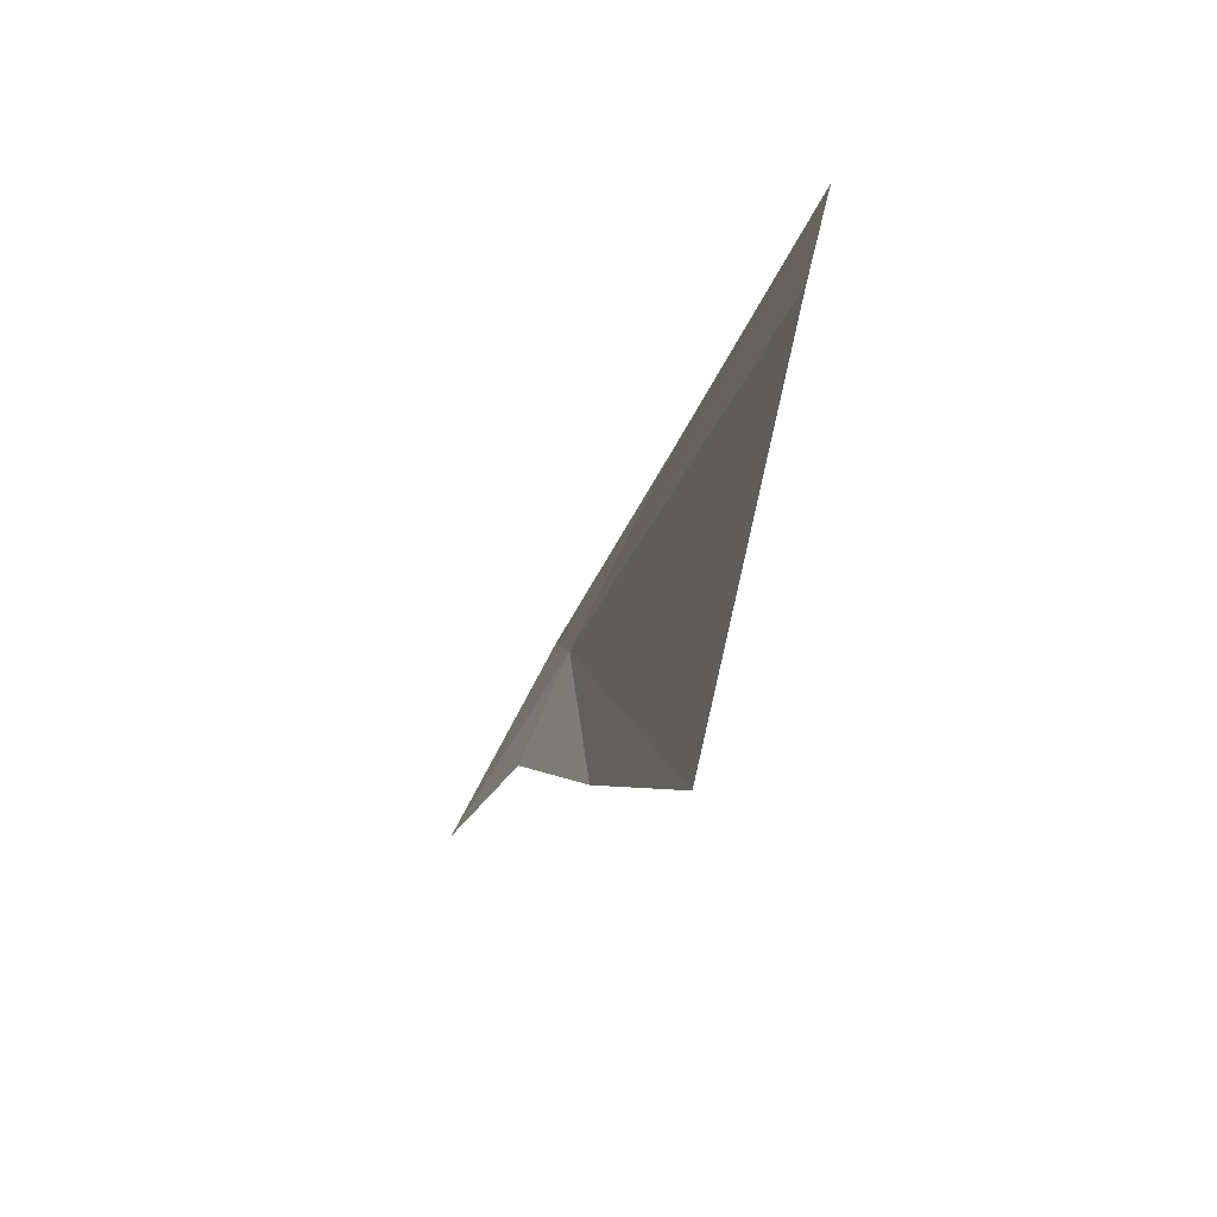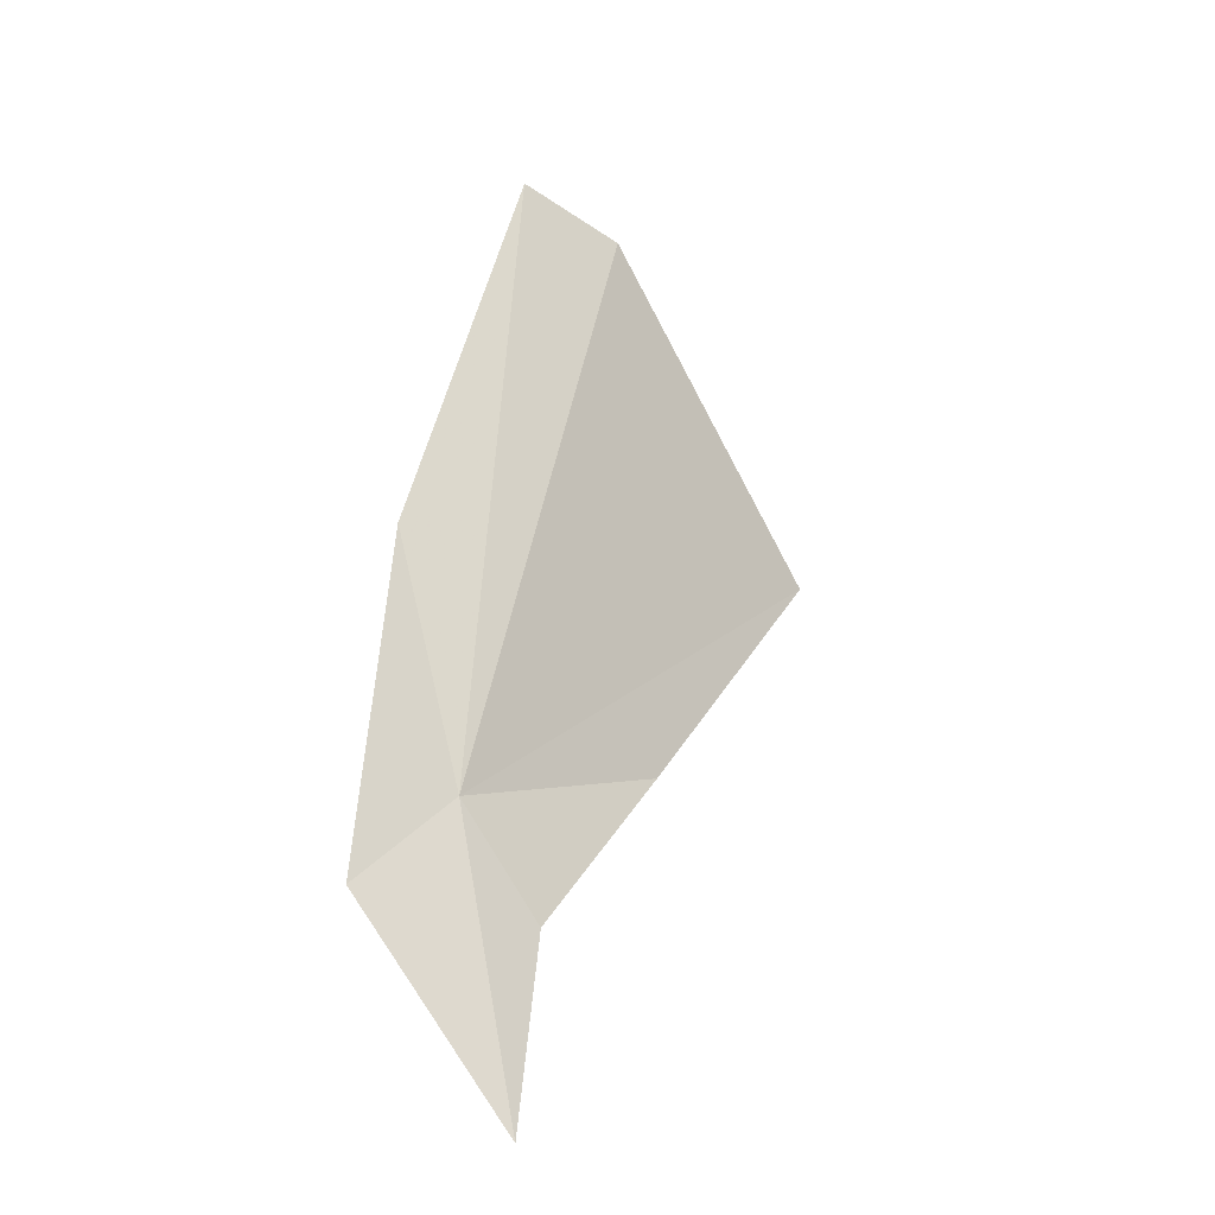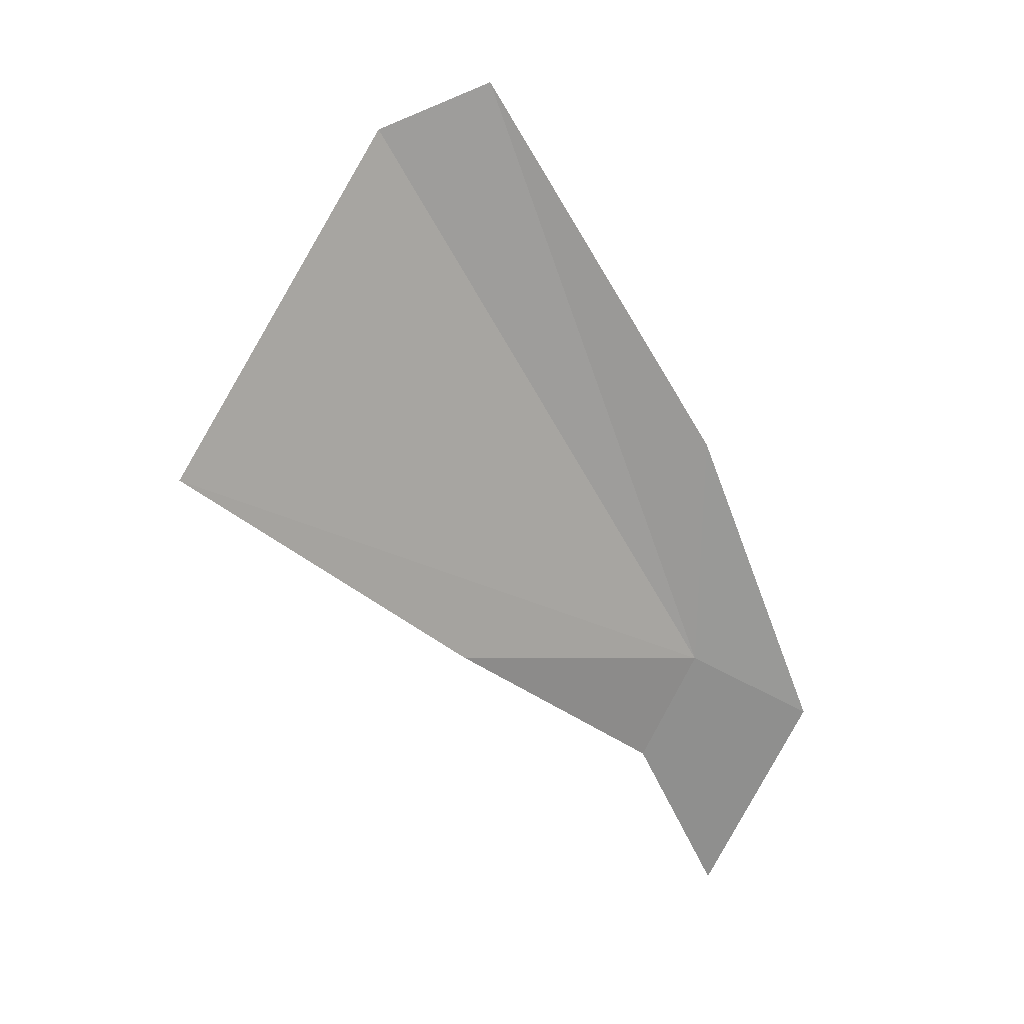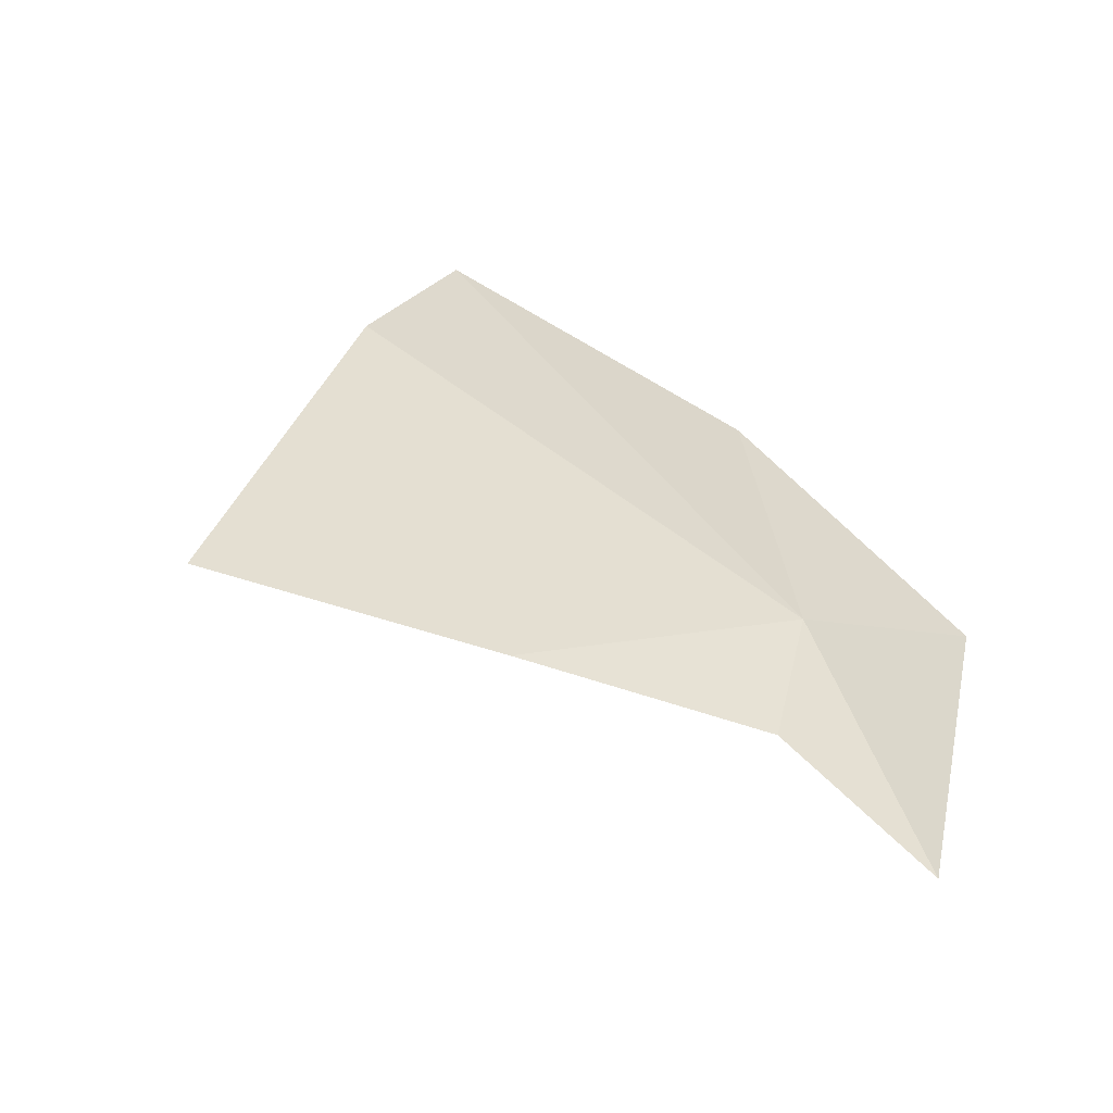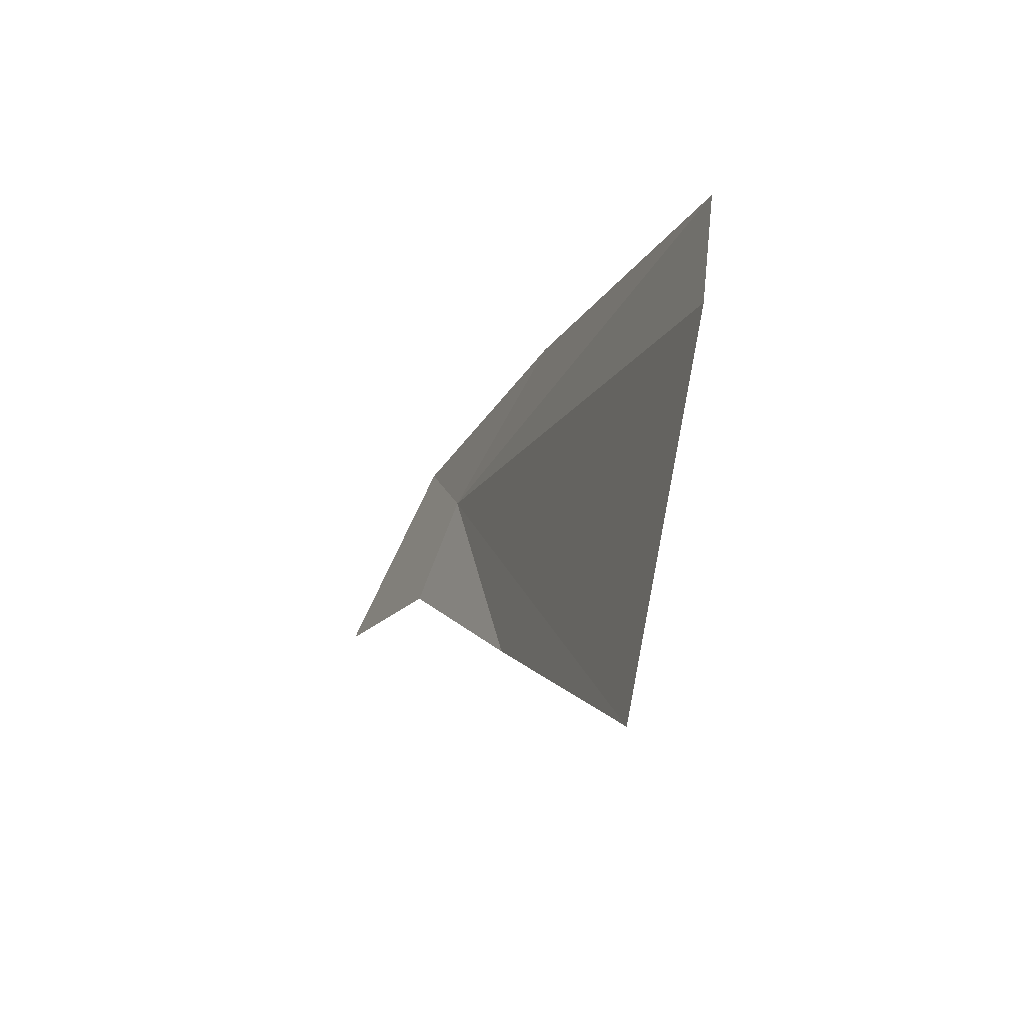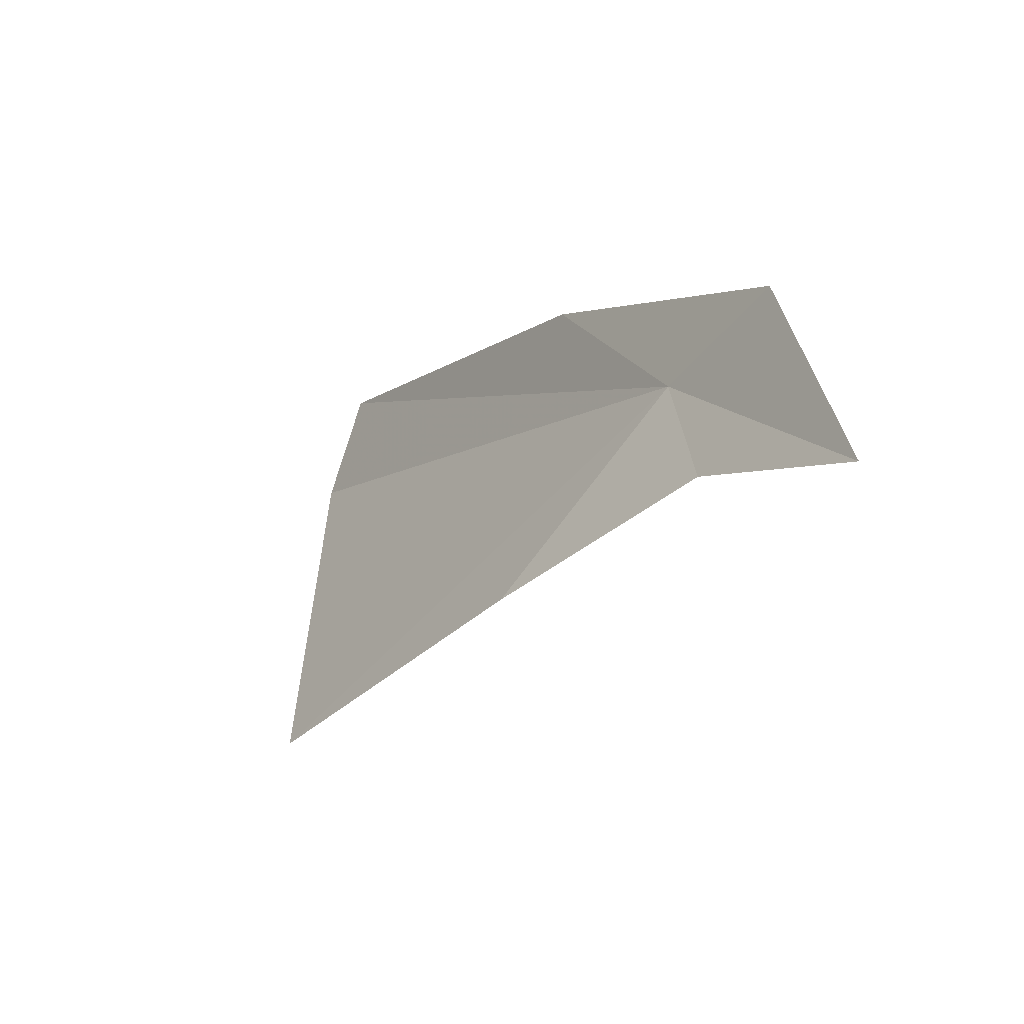
<metadata>
{"format":"obj","ext":"obj","renderer":"f3d","projection":"perspective","resolution":1024,"background":"white","views":[{"elev":26.1,"azim":-177.8,"up":"+Y"},{"elev":-0.7,"azim":44.7,"up":"+Y"},{"elev":-3.1,"azim":-104.1,"up":"+Y"},{"elev":-64.4,"azim":-74.9,"up":"+Y"},{"elev":38.1,"azim":175.4,"up":"+Y"},{"elev":-75.2,"azim":-30.0,"up":"+Y"}]}
</metadata>
<code>
v 28.93 22.12 34.42
v 29.07 21.71 35.32
v 29.79 20.44 34.82
v 28.26 23.61 34.29
v 27.44 25.85 32.54
v 29.25 21.41 34.13
v 27.58 25.53 31.83
v 28.11 23.29 30.63
v 28.71 22.13 32.66
f 1 2 3
f 1 5 4
f 1 3 6
f 1 7 5
f 1 9 8
f 1 6 9
f 1 4 2
f 1 8 7

</code>
